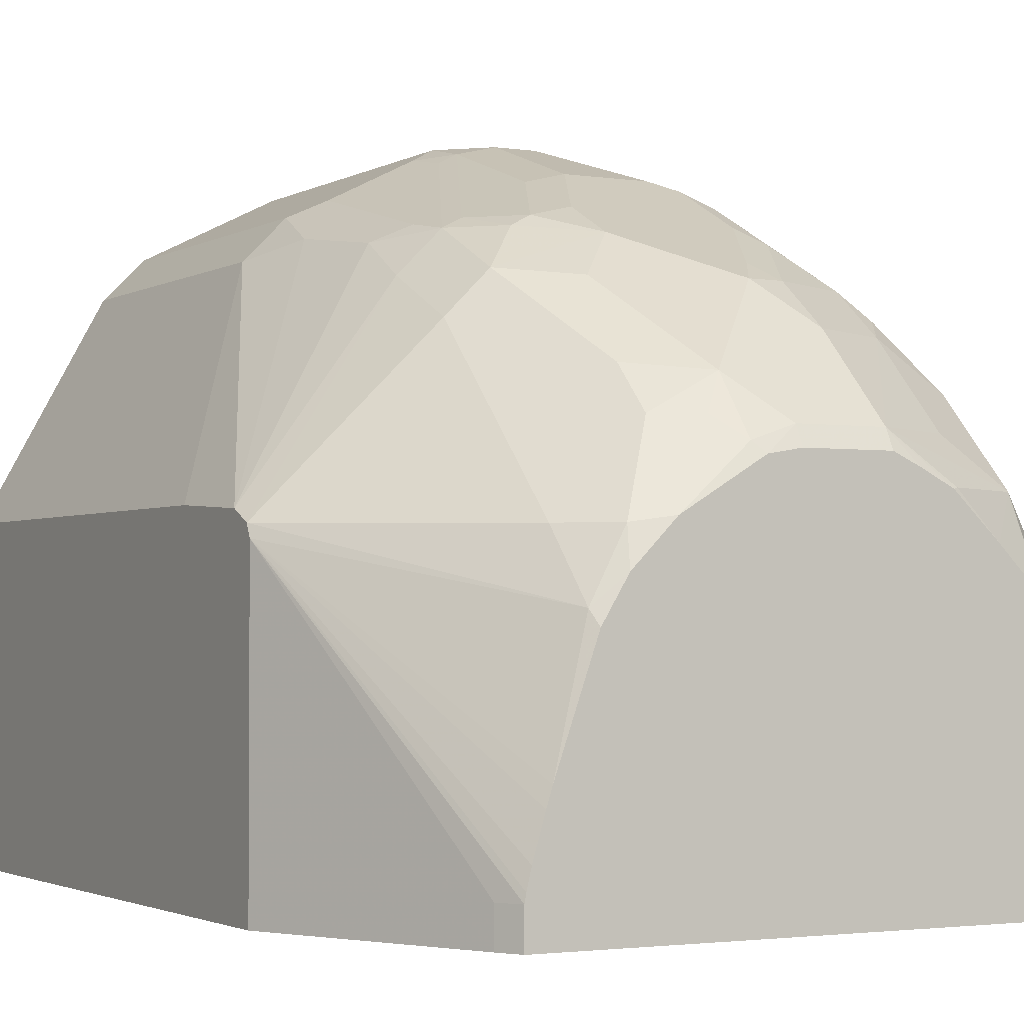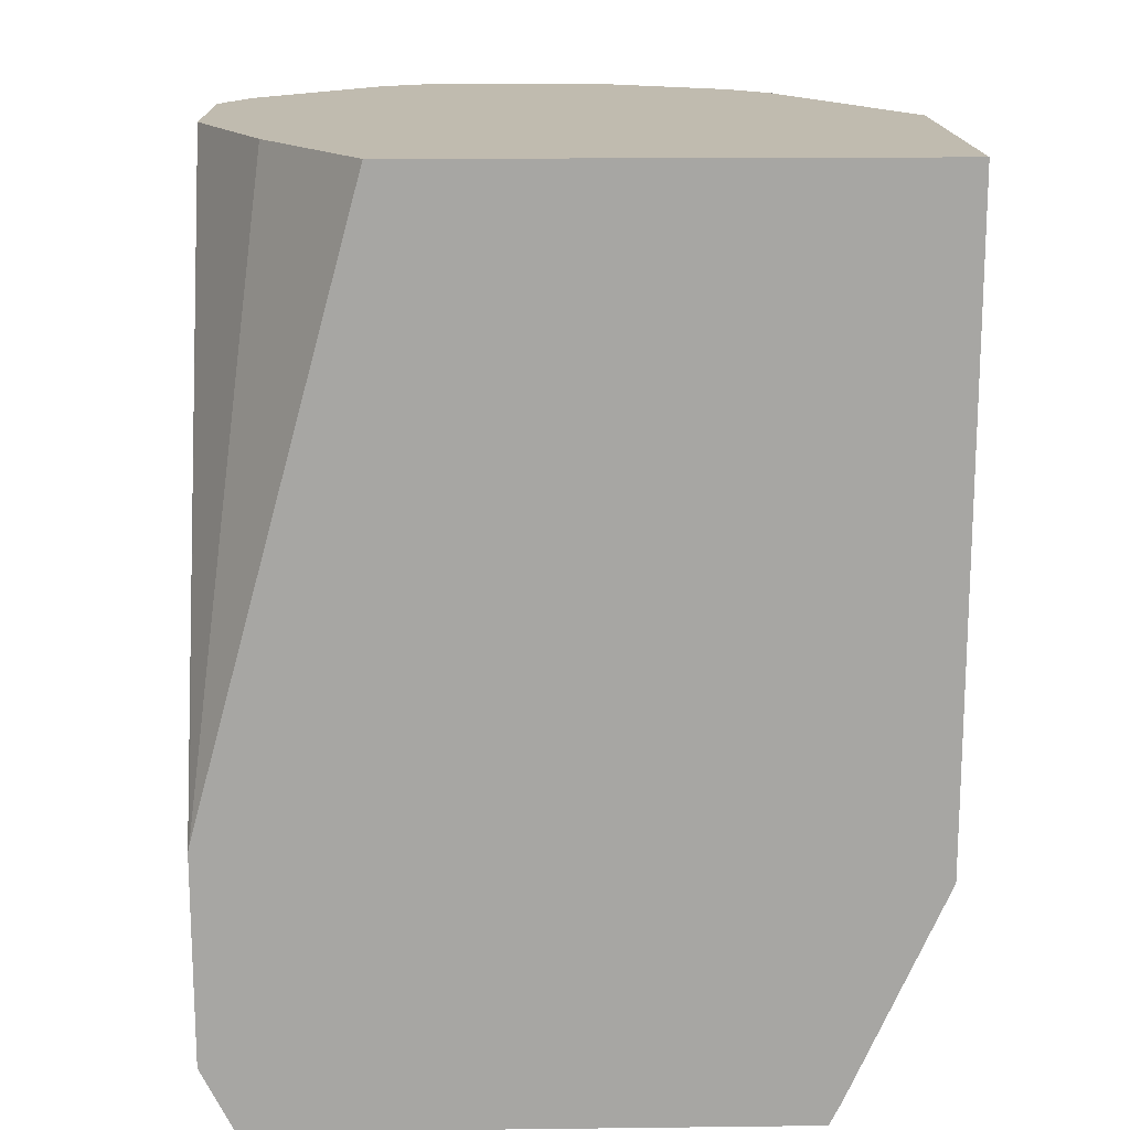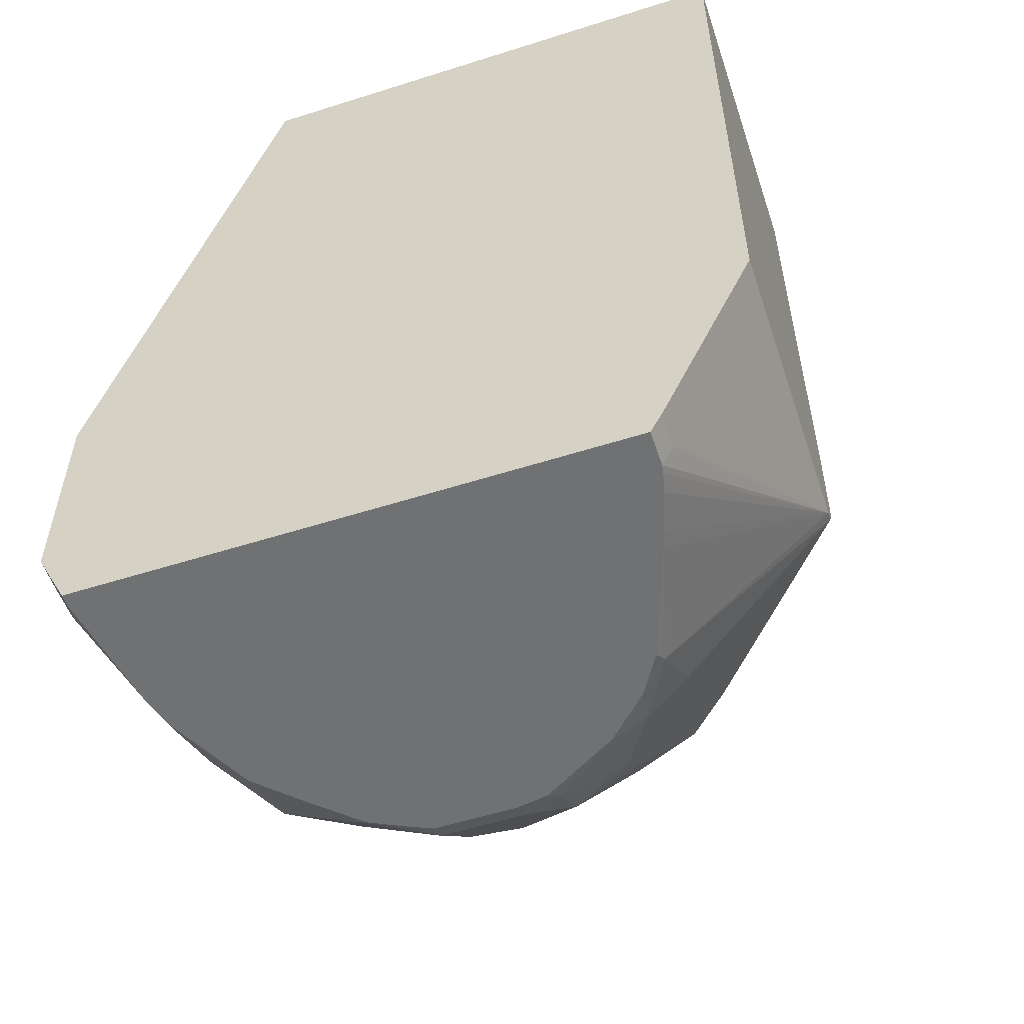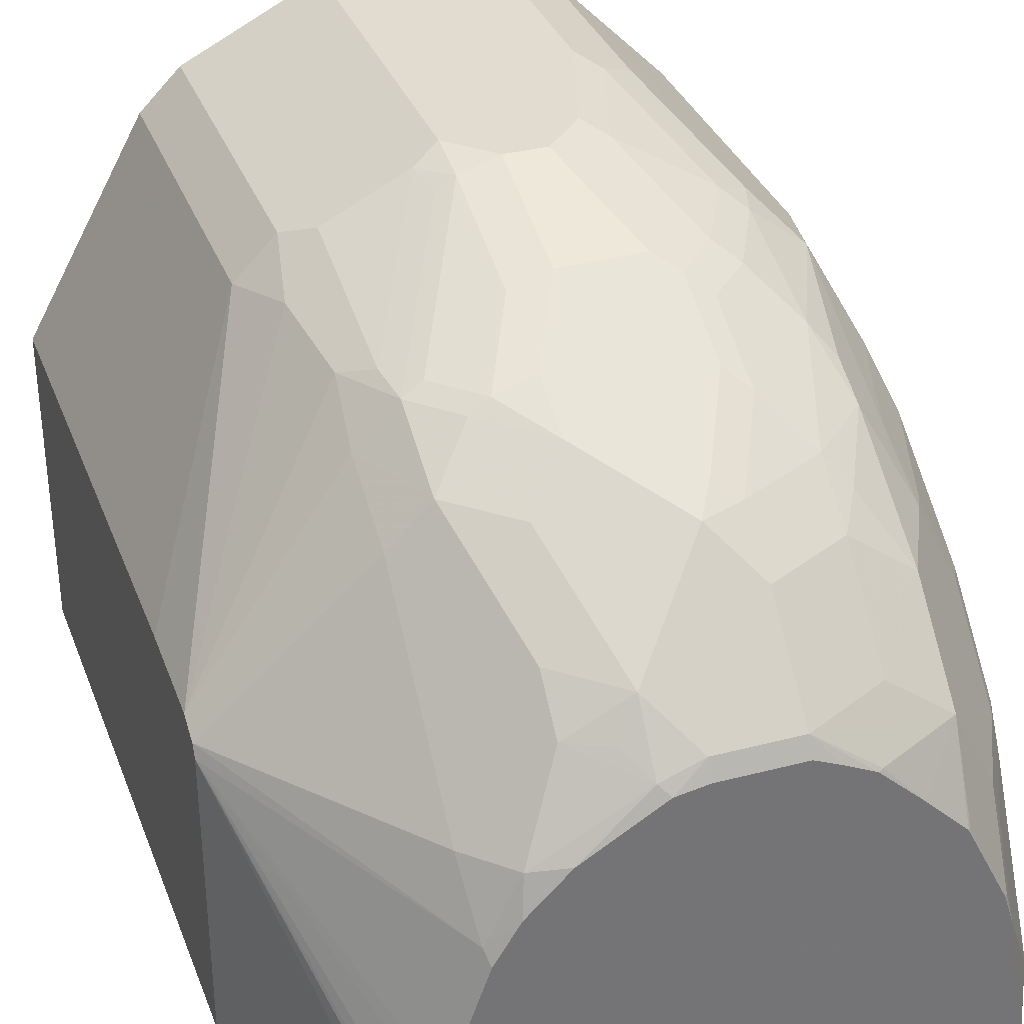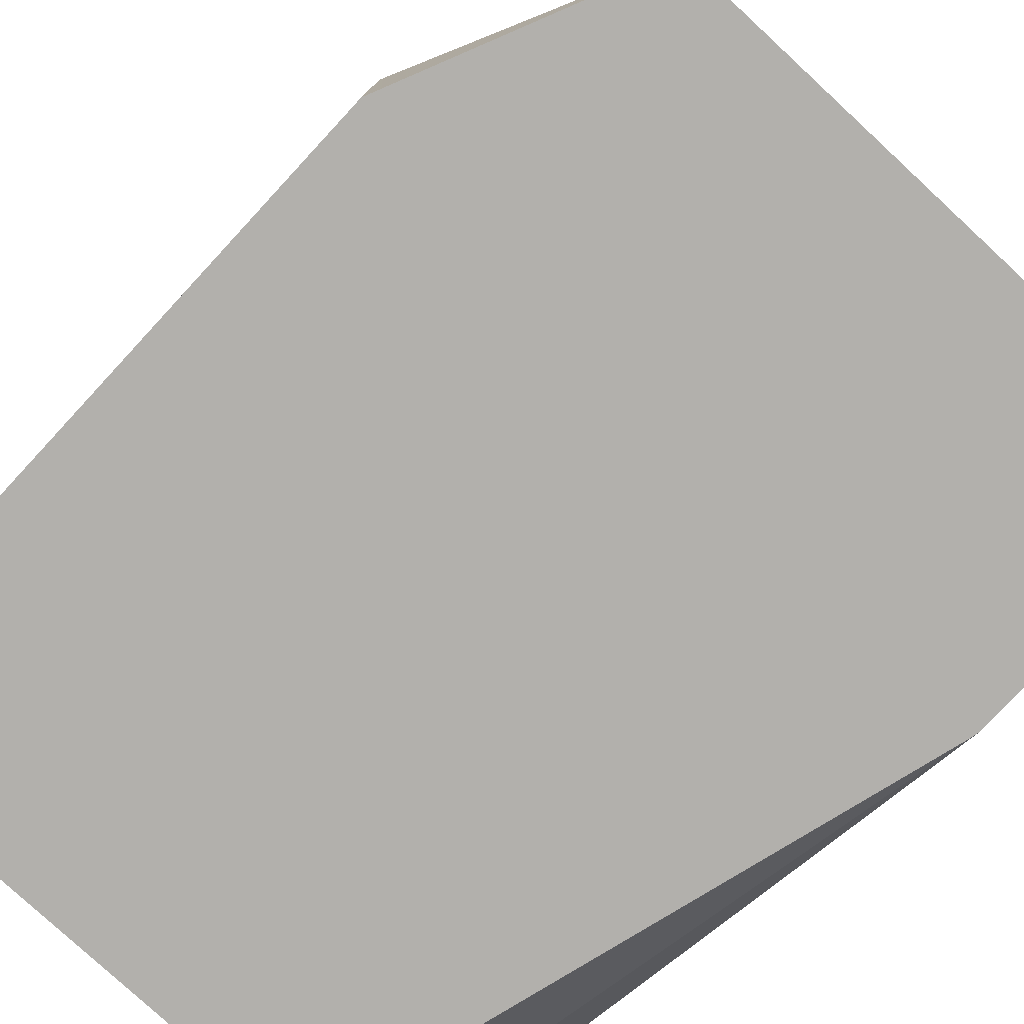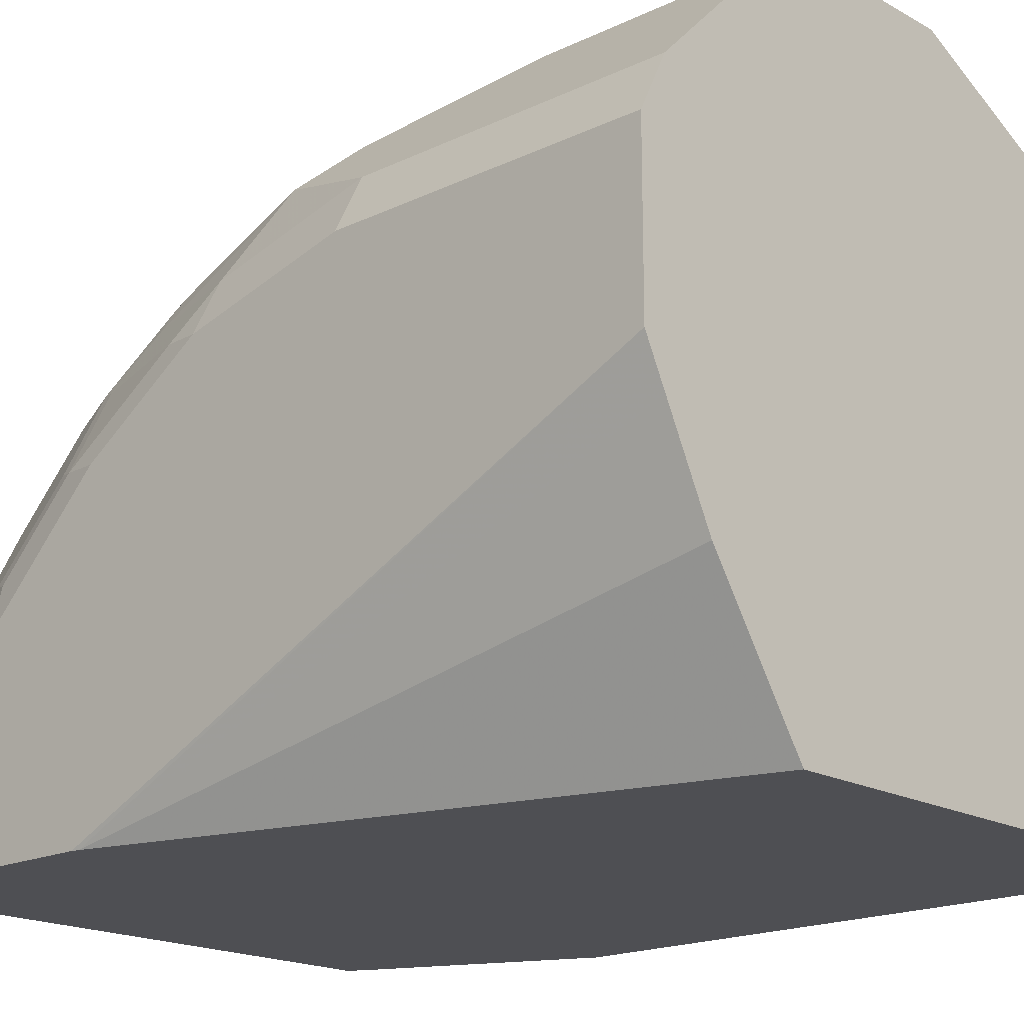
<metadata>
{"format":"obj","ext":"obj","renderer":"f3d","projection":"perspective","resolution":1024,"background":"white","views":[{"elev":-2.2,"azim":151.1,"up":"+Y"},{"elev":16.0,"azim":-1.4,"up":"+Z"},{"elev":-55.2,"azim":18.5,"up":"+Z"},{"elev":34.3,"azim":160.7,"up":"+Y"},{"elev":-78.8,"azim":137.2,"up":"+Y"},{"elev":-18.2,"azim":-47.2,"up":"+Y"}]}
</metadata>
<code>
v 0.4511 0.375 -0.1078
v 0.4086 0.4519 -0.1078
v 0.4511 0.2619 -0.1078
v 0.4511 0.375 -0.2843
v 0.3942 0.4663 -0.1078
v 0.4086 0.4519 -0.226
v 0.274 0.2619 -0.1078
v 0.4511 0.2619 -0.3296
v 0.4511 0.3729 -0.3193
v 0.3887 0.469 -0.1078
v 0.3942 0.4663 -0.226
v 0.399 0.4567 -0.25
v 0.2404 0.3125 -0.1078
v 0.2169 0.2619 -0.3147
v 0.4182 0.2619 -0.4038
v 0.4511 0.3646 -0.3296
v 0.4511 0.3702 -0.3248
v 0.3966 0.4398 -0.3064
v 0.3942 0.4519 -0.2836
v 0.3537 0.4865 -0.1078
v 0.3846 0.4711 -0.2356
v 0.227 0.3393 -0.1078
v 0.2163 0.2619 -0.3173
v 0.2239 0.3454 -0.1078
v 0.2163 0.3605 -0.1078
v 0.4142 0.2619 -0.4118
v 0.4182 0.274 -0.4038
v 0.4511 0.3688 -0.3276
v 0.4142 0.274 -0.4118
v 0.4136 0.2769 -0.4118
v 0.4121 0.2834 -0.4118
v 0.4081 0.2969 -0.4118
v 0.4062 0.3029 -0.4118
v 0.3942 0.3461 -0.4086
v 0.3821 0.4542 -0.3064
v 0.3966 0.4254 -0.3353
v 0.3821 0.4398 -0.3353
v 0.3846 0.4567 -0.2932
v 0.3461 0.4903 -0.1078
v 0.3461 0.4903 -0.2308
v 0.3557 0.4855 -0.2356
v 0.2163 0.2619 -0.3893
v 0.2163 0.4182 -0.1078
v 0.2276 0.2619 -0.4118
v 0.3966 0.3677 -0.393
v 0.3966 0.411 -0.3497
v 0.3925 0.3413 -0.4118
v 0.384 0.3552 -0.4118
v 0.3821 0.3677 -0.4074
v 0.3749 0.4579 -0.3046
v 0.3677 0.4687 -0.2776
v 0.3677 0.4542 -0.3209
v 0.3461 0.4519 -0.3365
v 0.3821 0.4254 -0.3497
v 0.3677 0.411 -0.3785
v 0.3605 0.4374 -0.3509
v 0.2884 0.4903 -0.1078
v 0.3461 0.4867 -0.247
v 0.3317 0.4903 -0.2452
v 0.3533 0.4831 -0.2488
v 0.2163 0.274 -0.3893
v 0.2186 0.2619 -0.3939
v 0.2188 0.4233 -0.1078
v 0.2163 0.4182 -0.2163
v 0.2276 0.266 -0.4118
v 0.227 0.2619 -0.4107
v 0.3677 0.3966 -0.393
v 0.3696 0.3696 -0.4118
v 0.3461 0.3894 -0.4092
v 0.3605 0.4579 -0.3191
v 0.3461 0.4615 -0.3173
v 0.3461 0.4086 -0.3942
v 0.3173 0.4374 -0.3653
v 0.3101 0.4434 -0.3533
v 0.2692 0.4807 -0.1078
v 0.2884 0.4903 -0.1875
v 0.3461 0.4723 -0.2902
v 0.3173 0.4903 -0.2452
v 0.3317 0.4759 -0.2884
v 0.2163 0.3029 -0.3749
v 0.2211 0.2788 -0.399
v 0.2237 0.4328 -0.1078
v 0.226 0.4374 -0.2163
v 0.2163 0.4038 -0.274
v 0.2348 0.3069 -0.4118
v 0.226 0.2692 -0.4086
v 0.3533 0.3966 -0.4002
v 0.3426 0.3858 -0.4118
v 0.3317 0.3942 -0.4086
v 0.2956 0.4579 -0.3245
v 0.3317 0.4663 -0.3077
v 0.3029 0.3942 -0.4086
v 0.3029 0.423 -0.3797
v 0.3029 0.438 -0.3605
v 0.2884 0.4525 -0.3317
v 0.2548 0.4663 -0.1078
v 0.2692 0.4807 -0.1875
v 0.3029 0.4903 -0.2308
v 0.2956 0.4867 -0.238
v 0.2812 0.4867 -0.1947
v 0.3029 0.4759 -0.2884
v 0.2884 0.4759 -0.274
v 0.2163 0.3317 -0.3605
v 0.2211 0.3365 -0.3701
v 0.2356 0.3365 -0.399
v 0.2354 0.3095 -0.4118
v 0.226 0.4374 -0.1078
v 0.2404 0.4519 -0.2596
v 0.226 0.423 -0.274
v 0.2199 0.4056 -0.2884
v 0.2163 0.375 -0.3173
v 0.3317 0.3877 -0.4118
v 0.2884 0.4669 -0.3028
v 0.2956 0.4723 -0.2956
v 0.3029 0.4663 -0.3077
v 0.3029 0.3877 -0.4118
v 0.294 0.3837 -0.4118
v 0.2829 0.3781 -0.4118
v 0.2812 0.3785 -0.411
v 0.2524 0.3785 -0.3966
v 0.274 0.3942 -0.3942
v 0.274 0.423 -0.3653
v 0.274 0.438 -0.3461
v 0.2548 0.4663 -0.2452
v 0.2668 0.4723 -0.2524
v 0.2812 0.4723 -0.2812
v 0.2163 0.3461 -0.3461
v 0.2199 0.3479 -0.3605
v 0.2235 0.3497 -0.3677
v 0.238 0.3497 -0.3966
v 0.238 0.3209 -0.411
v 0.2388 0.3205 -0.4118
v 0.2596 0.4669 -0.2596
v 0.2596 0.4525 -0.3028
v 0.2524 0.4434 -0.31
v 0.2404 0.423 -0.3173
v 0.2344 0.4056 -0.3317
v 0.2199 0.3767 -0.3317
v 0.2199 0.3623 -0.3461
v 0.274 0.4669 -0.2884
v 0.274 0.4525 -0.3173
v 0.2676 0.3637 -0.4118
v 0.2532 0.3493 -0.4118
v 0.2524 0.3497 -0.411
v 0.2524 0.4074 -0.3677
v 0.2668 0.429 -0.3533
v 0.2524 0.4362 -0.3245
v 0.2235 0.3641 -0.3533
v 0.238 0.4074 -0.3389
v 0.2235 0.3785 -0.3389
f 82 107 83
f 81 104 105
f 81 85 86
f 81 106 85
f 81 105 106
f 80 104 81
f 76 99 100
f 79 115 101
f 79 91 115
f 78 102 98
f 78 101 102
f 76 100 97
f 76 98 99
f 80 103 104
f 83 108 109
f 90 95 113
f 83 96 124
f 92 120 121
f 75 124 96
f 92 118 119
f 92 117 118
f 92 116 117
f 90 115 91
f 90 101 115
f 90 114 101
f 90 113 114
f 89 116 92
f 89 112 116
f 88 112 89
f 84 110 111
f 84 109 110
f 83 124 108
f 83 107 96
f 92 119 120
f 67 87 72
f 74 95 90
f 64 109 84
f 64 83 109
f 63 83 64
f 62 81 66
f 61 81 62
f 61 80 81
f 59 101 78
f 59 79 101
f 59 77 79
f 58 77 59
f 58 70 77
f 57 97 75
f 57 76 97
f 92 121 122
f 55 67 72
f 65 66 86
f 75 97 124
f 65 86 85
f 67 69 87
f 74 94 95
f 73 94 74
f 73 93 94
f 73 92 93
f 73 89 92
f 72 89 73
f 71 74 90
f 71 91 79
f 71 90 91
f 70 79 77
f 70 71 79
f 69 72 87
f 69 89 72
f 69 88 89
f 68 88 69
f 66 81 86
f 92 122 93
f 118 142 119
f 93 123 94
f 125 140 133
f 125 126 140
f 124 125 133
f 123 134 141
f 123 147 134
f 123 146 147
f 128 139 129
f 122 146 123
f 121 145 122
f 120 145 121
f 120 129 145
f 120 130 129
f 120 131 130
f 120 144 131
f 122 145 146
f 129 139 148
f 129 148 145
f 131 144 143
f 53 74 71
f 145 147 146
f 145 149 147
f 145 150 149
f 145 148 150
f 138 148 139
f 138 150 148
f 137 150 138
f 137 149 150
f 136 149 137
f 136 147 149
f 135 147 136
f 134 147 135
f 133 140 134
f 131 143 132
f 120 143 144
f 120 142 143
f 119 142 120
f 113 134 140
f 104 129 105
f 104 128 129
f 103 128 104
f 103 127 128
f 102 114 126
f 101 114 102
f 100 125 124
f 99 126 125
f 99 102 126
f 99 125 100
f 98 102 99
f 97 100 124
f 95 141 113
f 95 123 141
f 94 123 95
f 105 130 131
f 93 122 123
f 105 131 106
f 106 131 132
f 113 141 134
f 113 126 114
f 113 140 126
f 111 128 127
f 111 139 128
f 111 138 139
f 110 138 111
f 110 137 138
f 110 136 137
f 109 136 110
f 108 136 109
f 108 135 136
f 108 134 135
f 108 133 134
f 108 124 133
f 105 129 130
f 53 73 74
f 63 82 83
f 53 56 72
f 13 22 14
f 11 38 21
f 11 19 38
f 11 12 19
f 10 21 20
f 10 11 21
f 14 22 24
f 9 19 12
f 9 17 18
f 8 27 16
f 8 15 27
f 7 13 14
f 6 9 12
f 6 12 11
f 9 18 19
f 14 24 25
f 14 25 23
f 15 26 29
f 20 21 40
f 19 35 38
f 18 37 35
f 18 36 37
f 18 28 36
f 18 35 19
f 17 28 18
f 16 34 28
f 16 33 34
f 16 32 33
f 16 31 32
f 16 30 31
f 16 29 30
f 16 27 29
f 15 29 27
f 5 11 10
f 4 9 6
f 3 15 8
f 3 26 15
f 1 24 22
f 1 25 24
f 1 43 25
f 1 63 43
f 1 82 63
f 1 107 82
f 1 96 107
f 1 75 96
f 1 57 75
f 1 39 57
f 1 20 39
f 1 10 20
f 1 5 10
f 1 2 5
f 53 72 73
f 1 22 13
f 20 40 39
f 1 13 7
f 1 3 8
f 3 44 26
f 3 66 44
f 3 62 66
f 3 23 42
f 3 14 23
f 3 7 14
f 2 11 5
f 2 6 11
f 1 6 2
f 1 4 6
f 1 9 4
f 1 17 9
f 1 28 17
f 1 16 28
f 1 8 16
f 1 7 3
f 21 41 40
f 3 42 62
f 23 25 43
f 39 76 57
f 39 98 76
f 39 78 98
f 39 59 78
f 39 40 59
f 38 51 41
f 40 41 58
f 37 56 53
f 37 55 72
f 37 67 55
f 37 54 67
f 37 53 52
f 36 54 37
f 36 46 54
f 37 72 56
f 40 58 59
f 41 51 60
f 42 61 62
f 53 71 70
f 21 38 41
f 52 53 70
f 50 60 51
f 50 58 60
f 50 70 58
f 50 52 70
f 49 69 67
f 49 68 69
f 48 68 49
f 46 67 54
f 45 67 46
f 45 49 67
f 44 66 65
f 43 63 64
f 35 52 50
f 35 37 52
f 41 60 58
f 35 50 51
f 26 142 118
f 26 143 142
f 26 132 143
f 26 106 132
f 26 65 85
f 26 44 65
f 23 61 42
f 23 80 61
f 23 103 80
f 23 127 103
f 23 111 127
f 23 84 111
f 35 51 38
f 23 64 84
f 23 43 64
f 26 118 117
f 26 117 116
f 26 85 106
f 26 112 88
f 34 47 48
f 26 116 112
f 33 47 34
f 28 46 36
f 28 45 46
f 26 30 29
f 26 31 30
f 26 32 31
f 28 34 45
f 26 33 32
f 26 47 33
f 26 48 47
f 26 68 48
f 26 88 68
f 34 49 45
f 34 48 49

</code>
